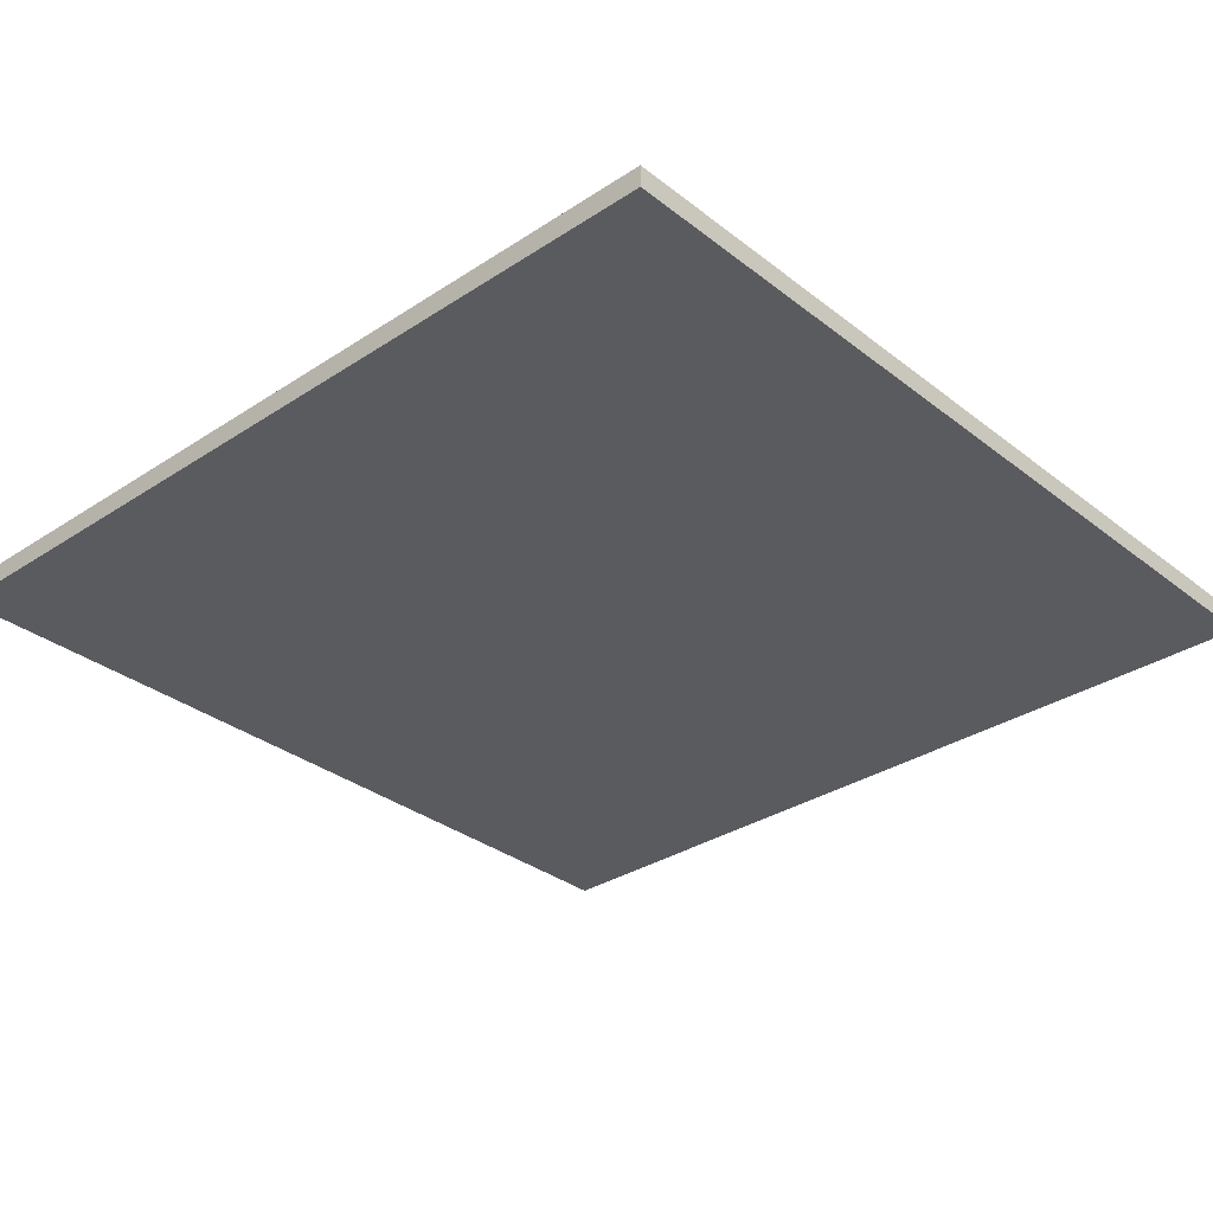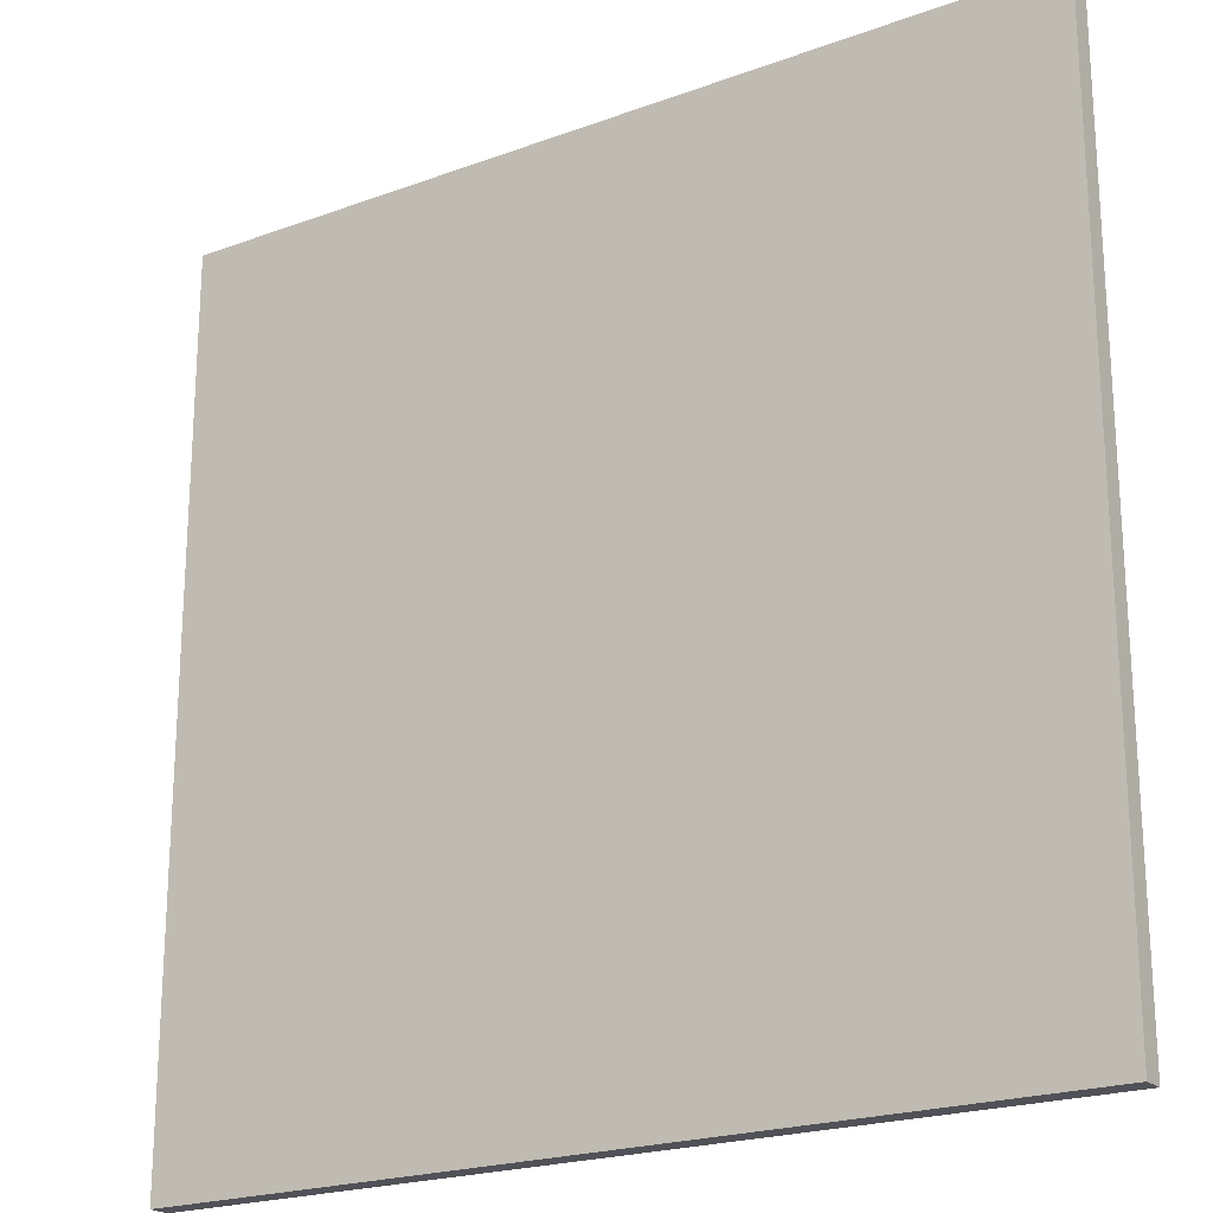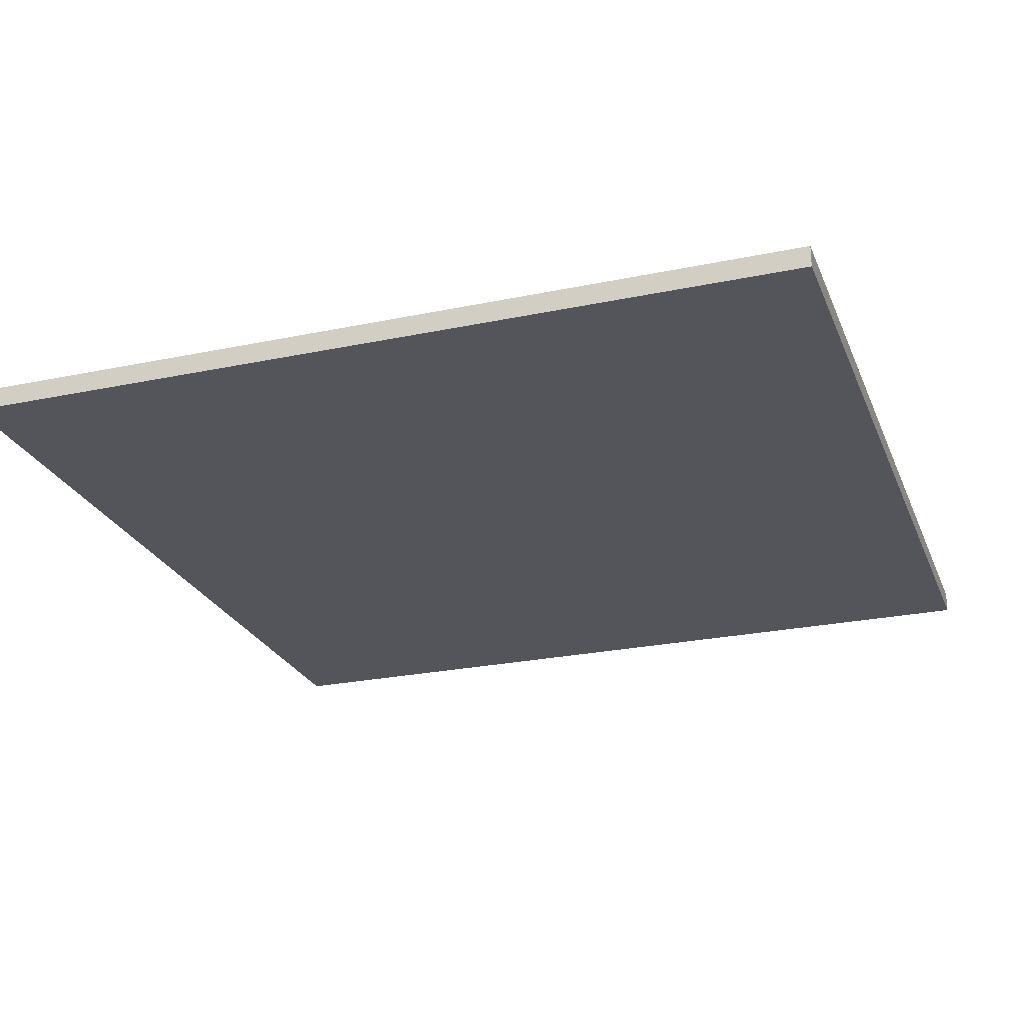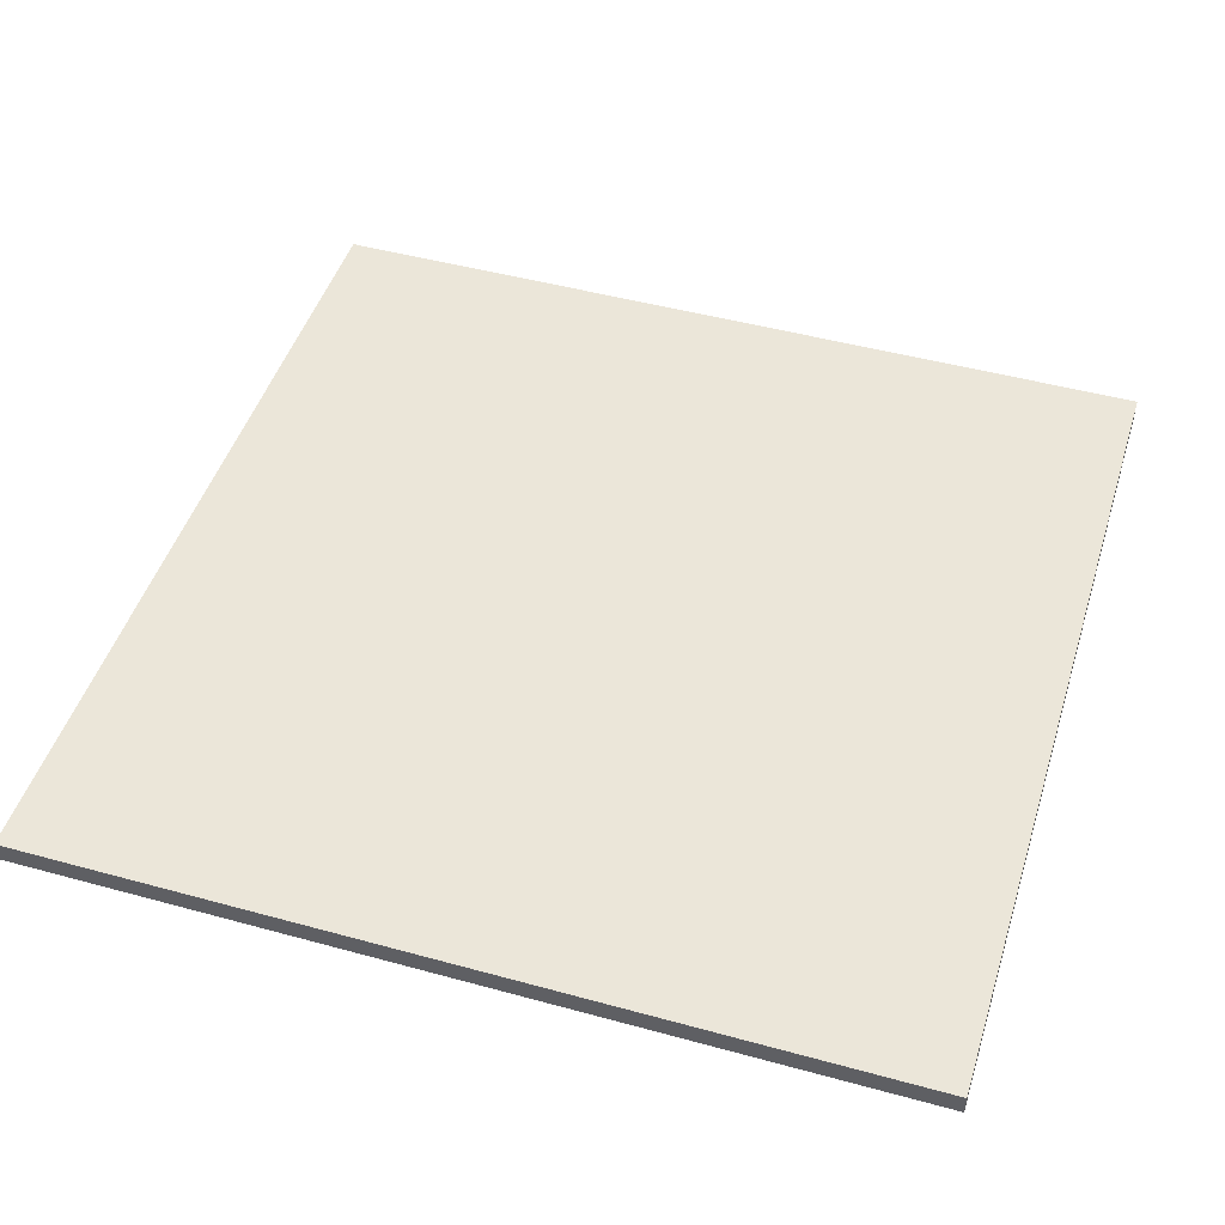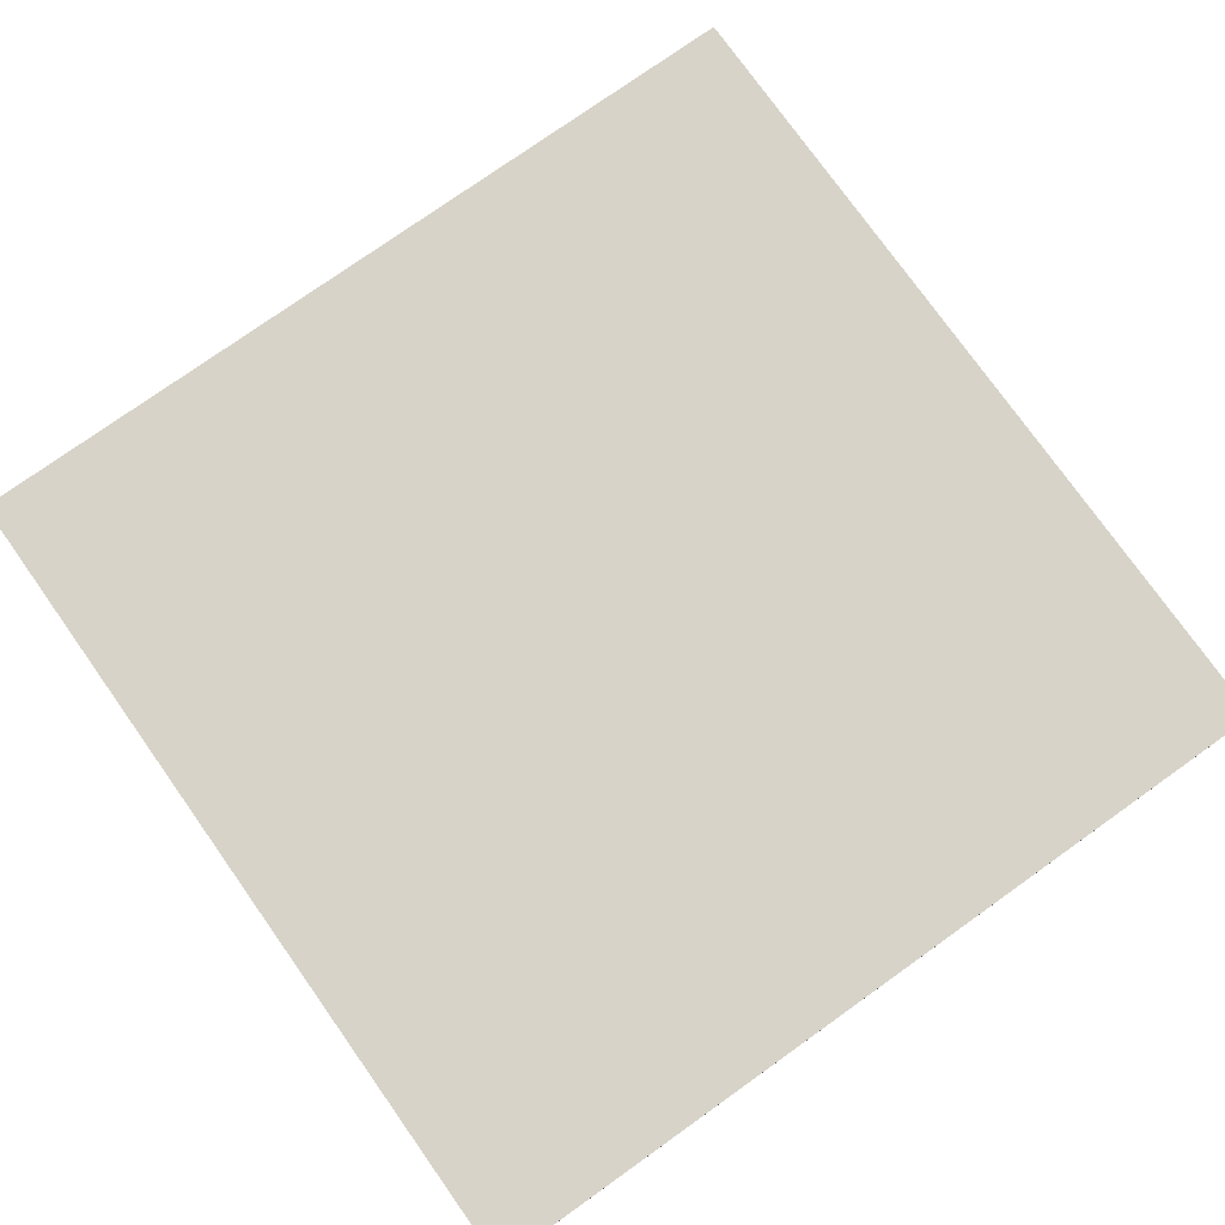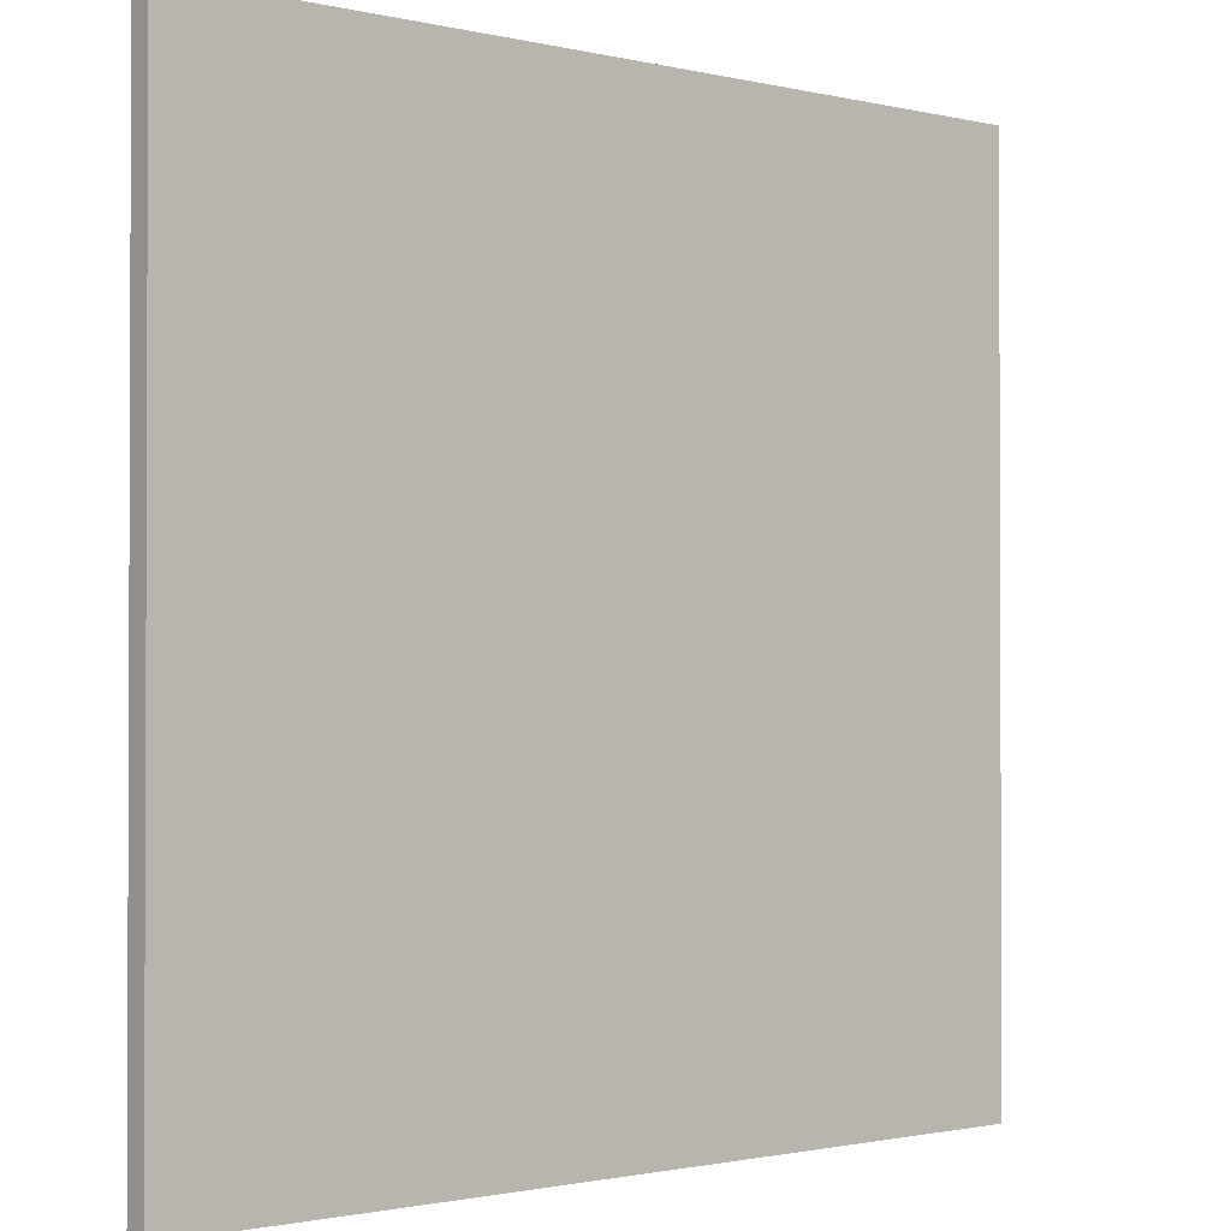
<metadata>
{"format":"obj","ext":"obj","renderer":"f3d","projection":"perspective","resolution":1024,"background":"white","views":[{"elev":-32.1,"azim":-47.4,"up":"+Y"},{"elev":-21.4,"azim":-146.8,"up":"+Z"},{"elev":-24.9,"azim":18.8,"up":"+Y"},{"elev":47.4,"azim":-162.8,"up":"+Y"},{"elev":76.9,"azim":54.6,"up":"+Y"},{"elev":-1.3,"azim":-41.0,"up":"+Z"}]}
</metadata>
<code>
o Cube
v -20 -0.5 20
v -20 0.5 20
v -20 -0.5 -20
v -20 0.5 -20
v 20 -0.5 20
v 20 0.5 20
v 20 -0.5 -20
v 20 0.5 -20
f 2 3 1
f 4 7 3
f 8 5 7
f 6 1 5
f 7 1 3
f 4 6 8
f 2 4 3
f 4 8 7
f 8 6 5
f 6 2 1
f 7 5 1
f 4 2 6

</code>
